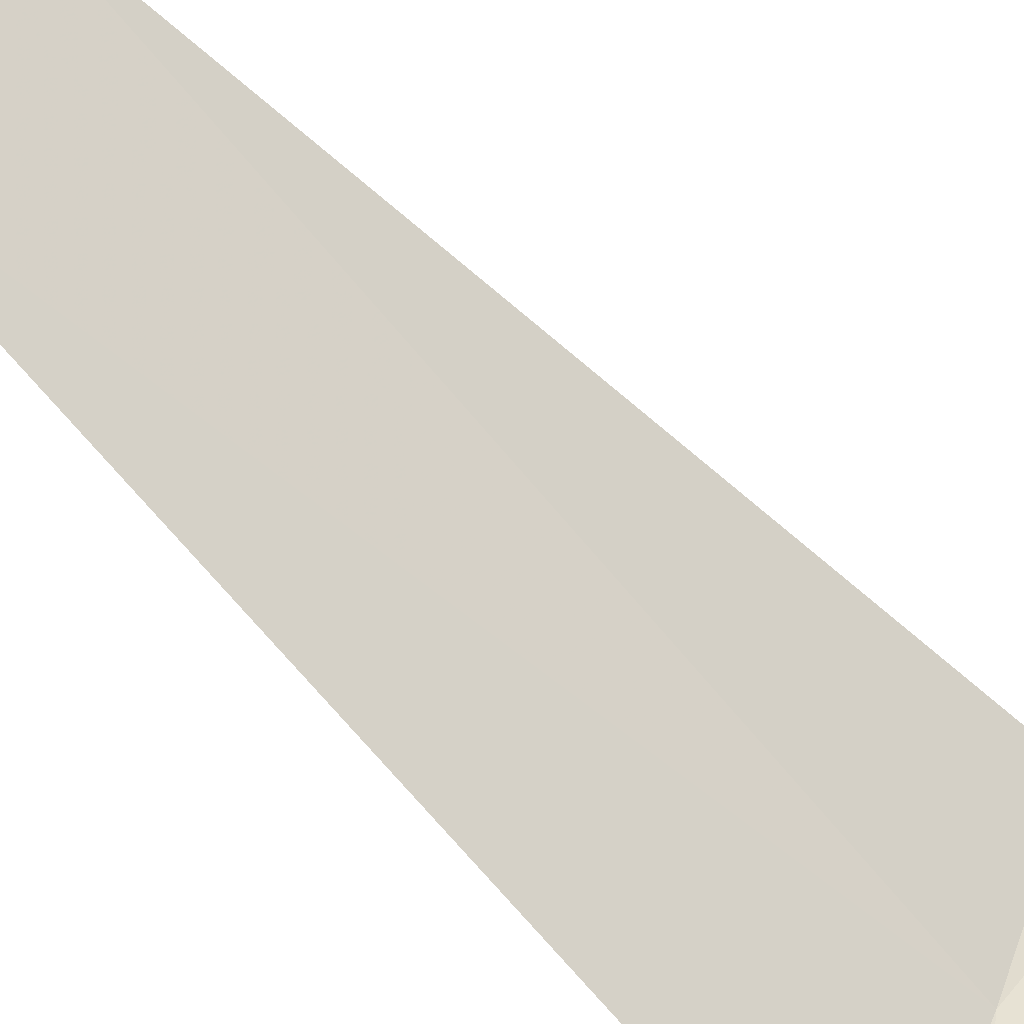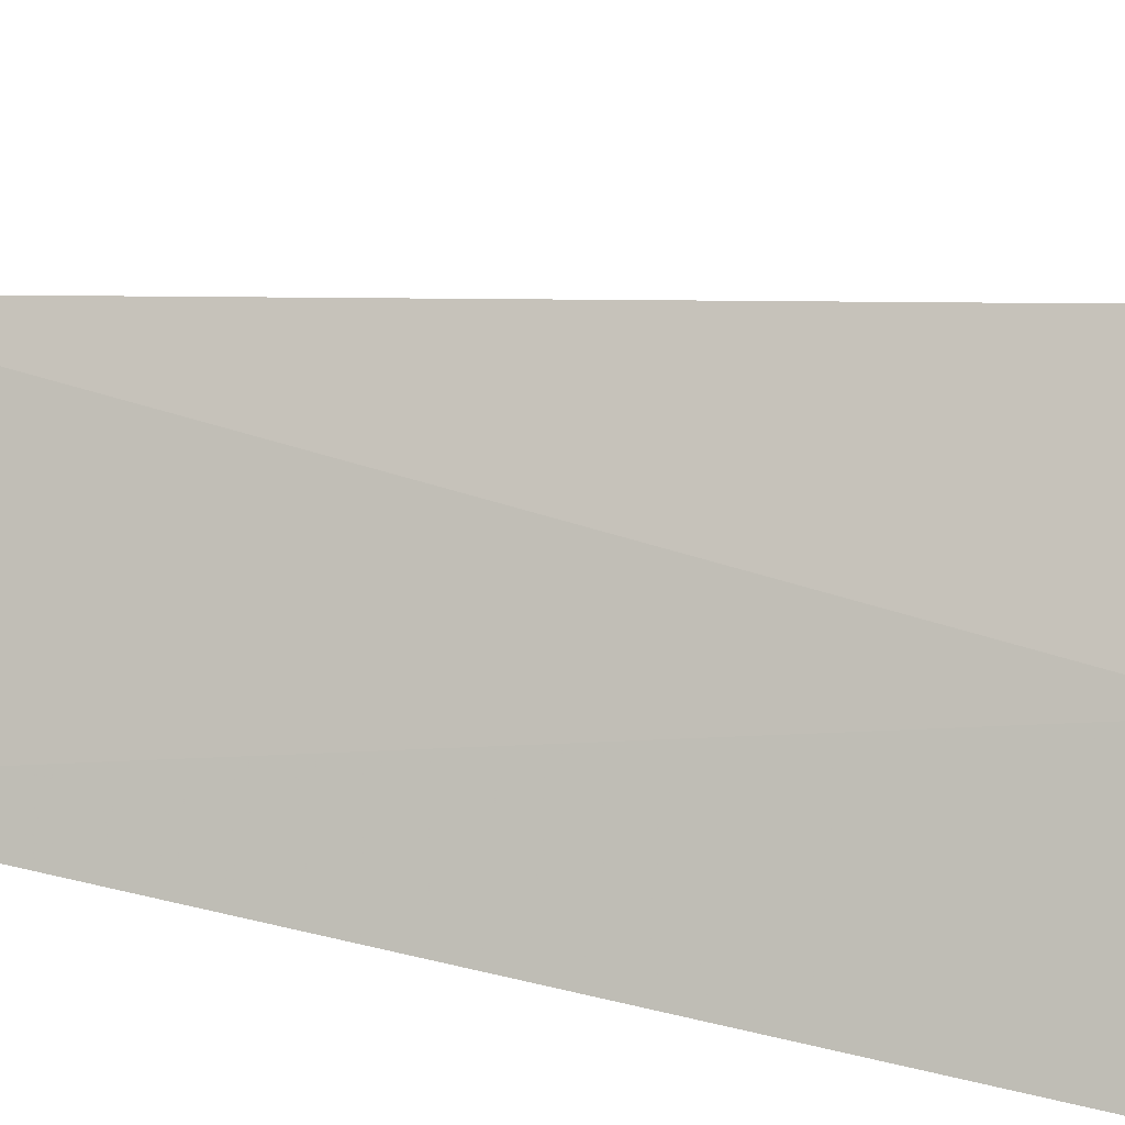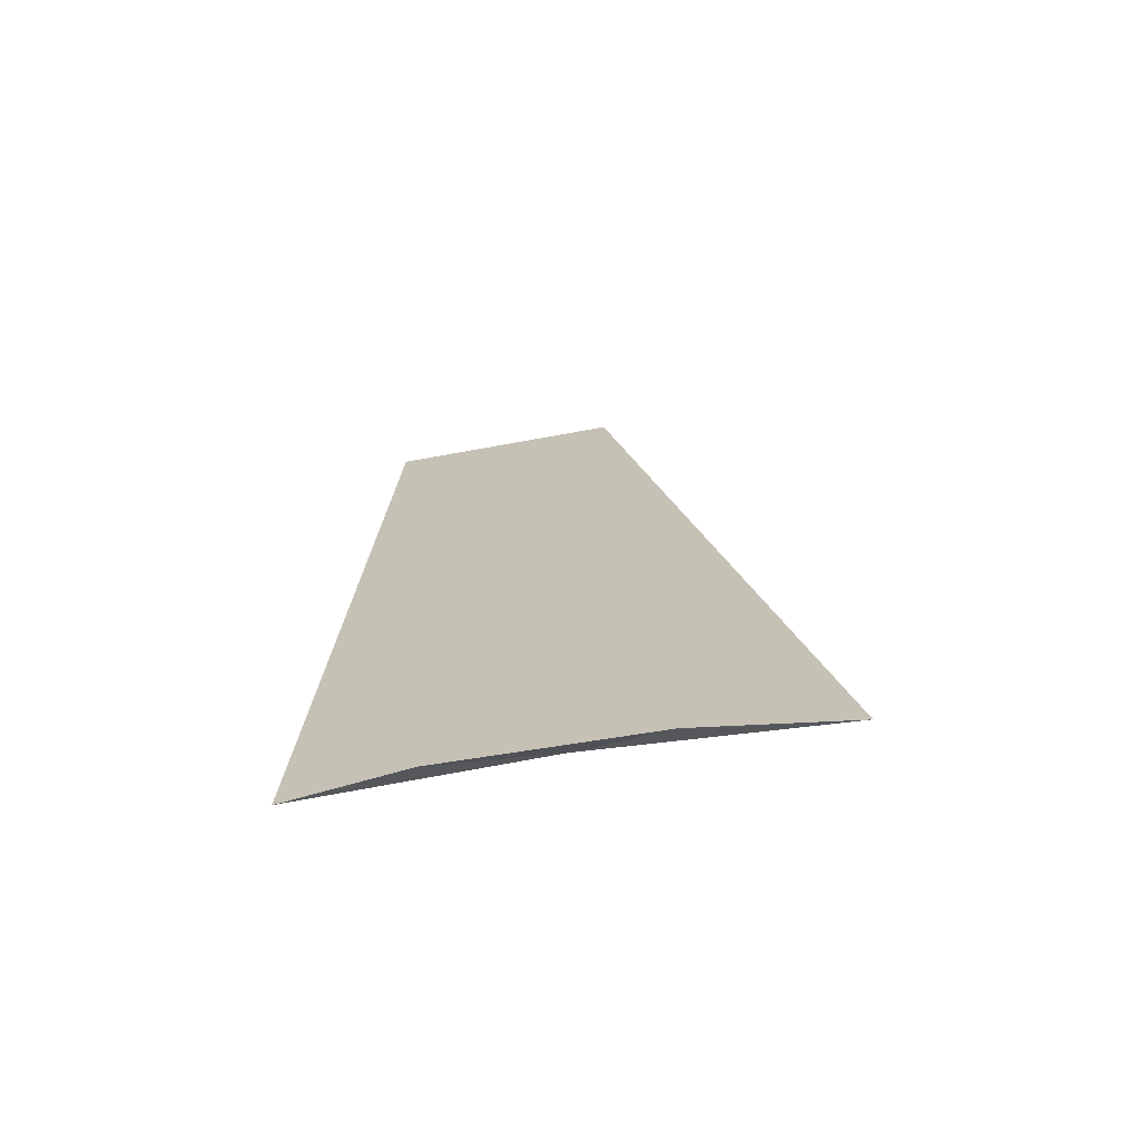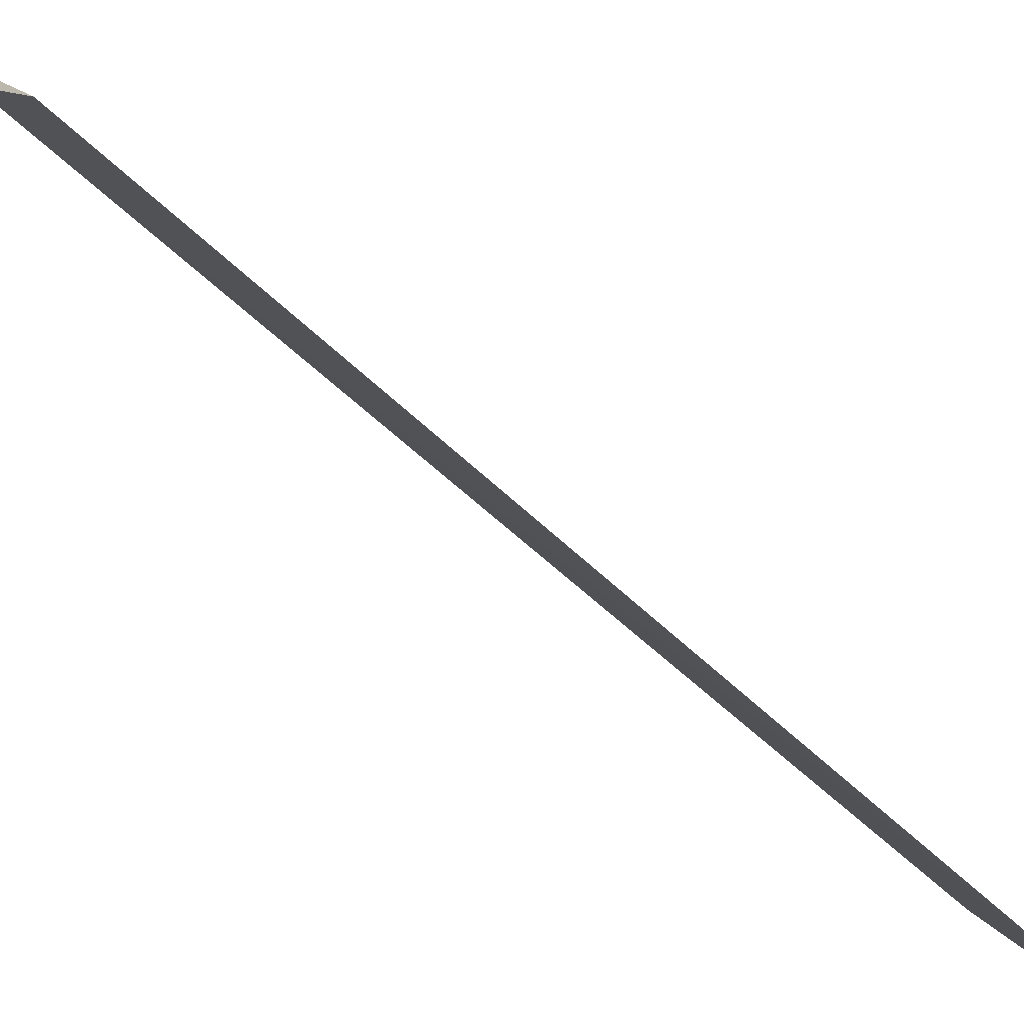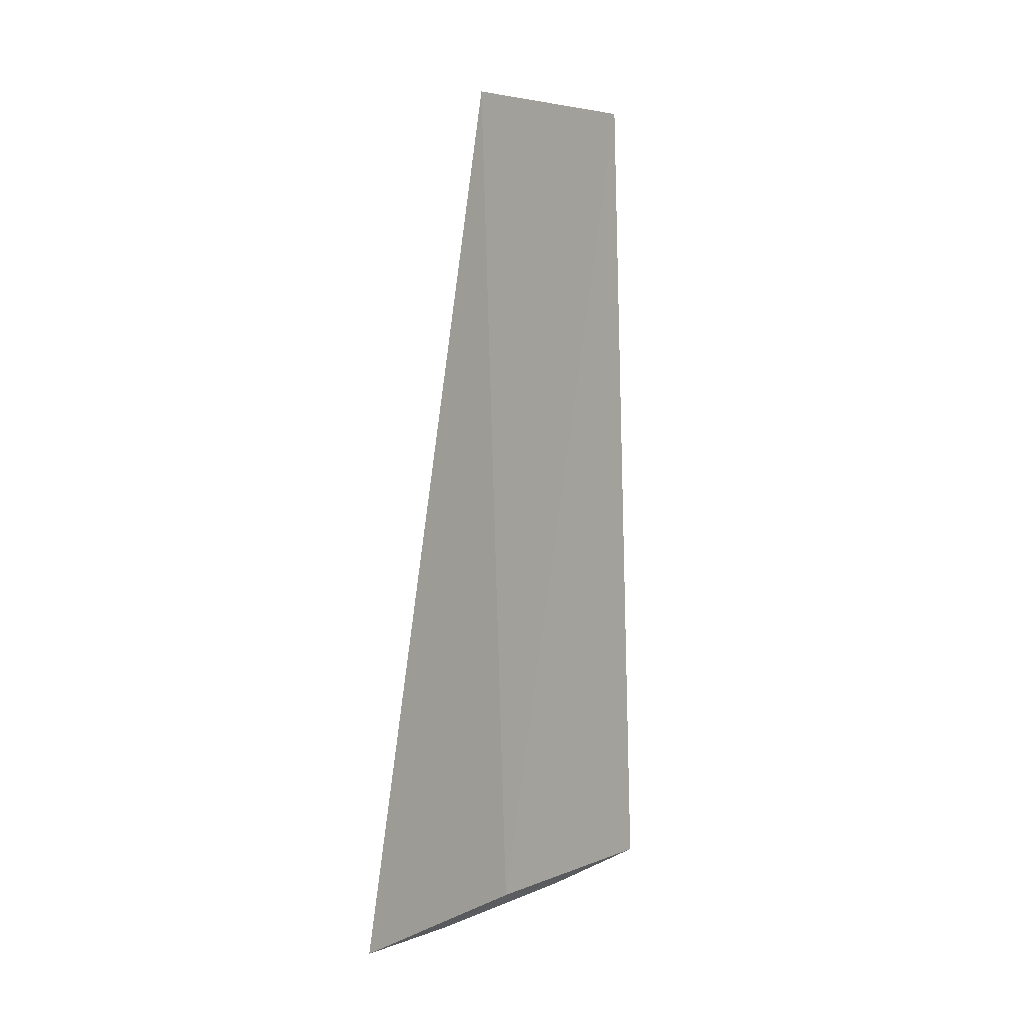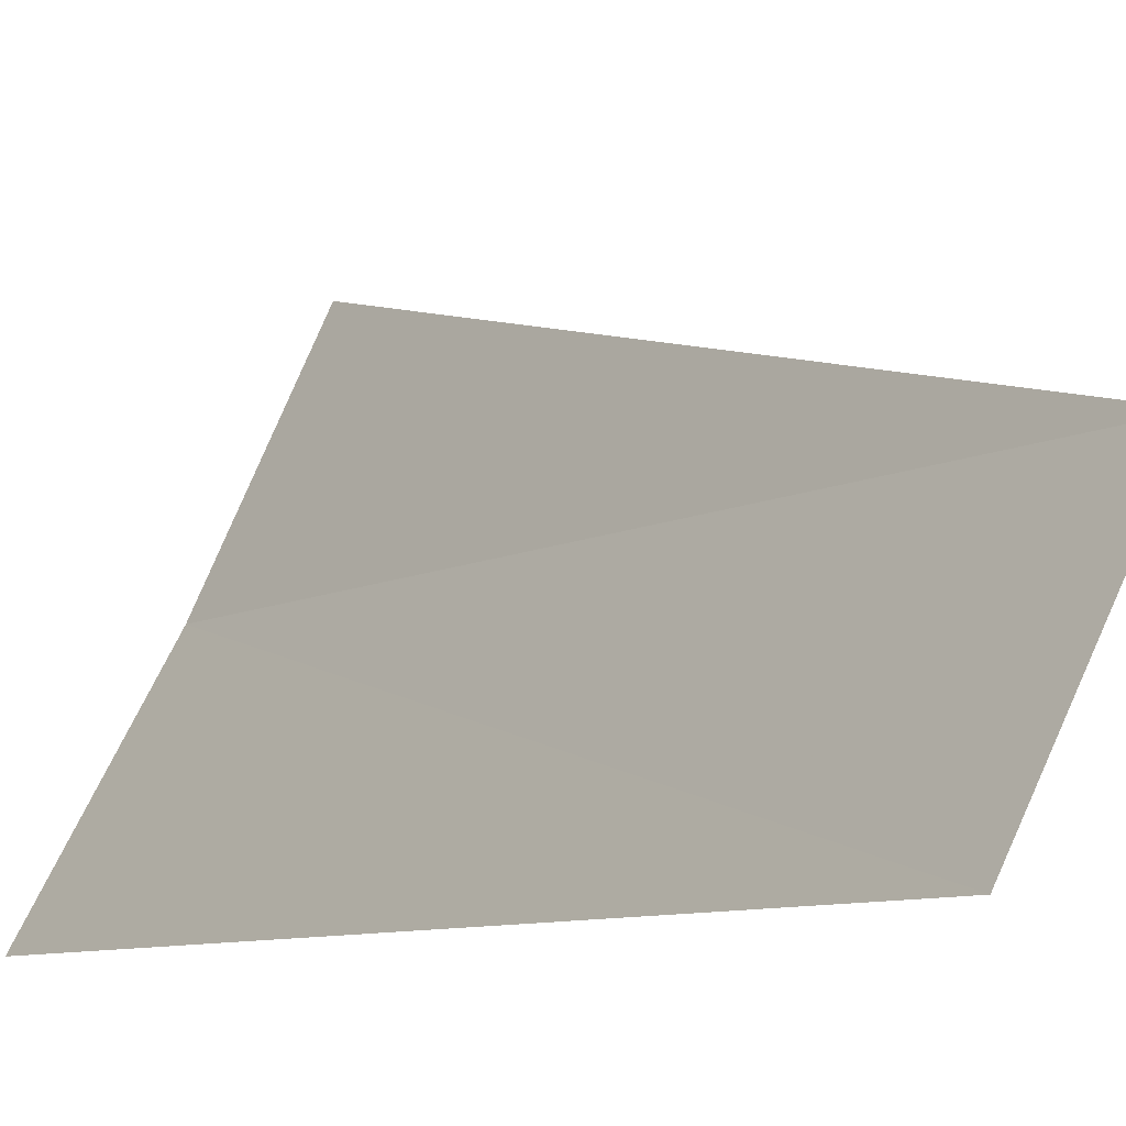
<metadata>
{"format":"obj","ext":"obj","renderer":"f3d","projection":"perspective","resolution":1024,"background":"white","views":[{"elev":-71.9,"azim":41.9,"up":"+Y"},{"elev":-30.7,"azim":67.0,"up":"+Y"},{"elev":-69.6,"azim":70.7,"up":"+Z"},{"elev":-54.2,"azim":-135.7,"up":"+Y"},{"elev":5.4,"azim":-170.8,"up":"+Z"},{"elev":-5.4,"azim":-34.0,"up":"+Y"}]}
</metadata>
<code>
v 13.21 -7.104 33.45
v 12.66 -8.049 33.45
v 13.02 -7.606 33.37
v 13.46 -6.782 33.37
v 13.69 -6.122 33.45
v 13.3 -6.933 37.5
v 12.75 -7.896 37.5
f 1 3 2
f 1 4 3
f 1 5 4
f 1 6 5
f 1 2 7
f 1 7 6

</code>
